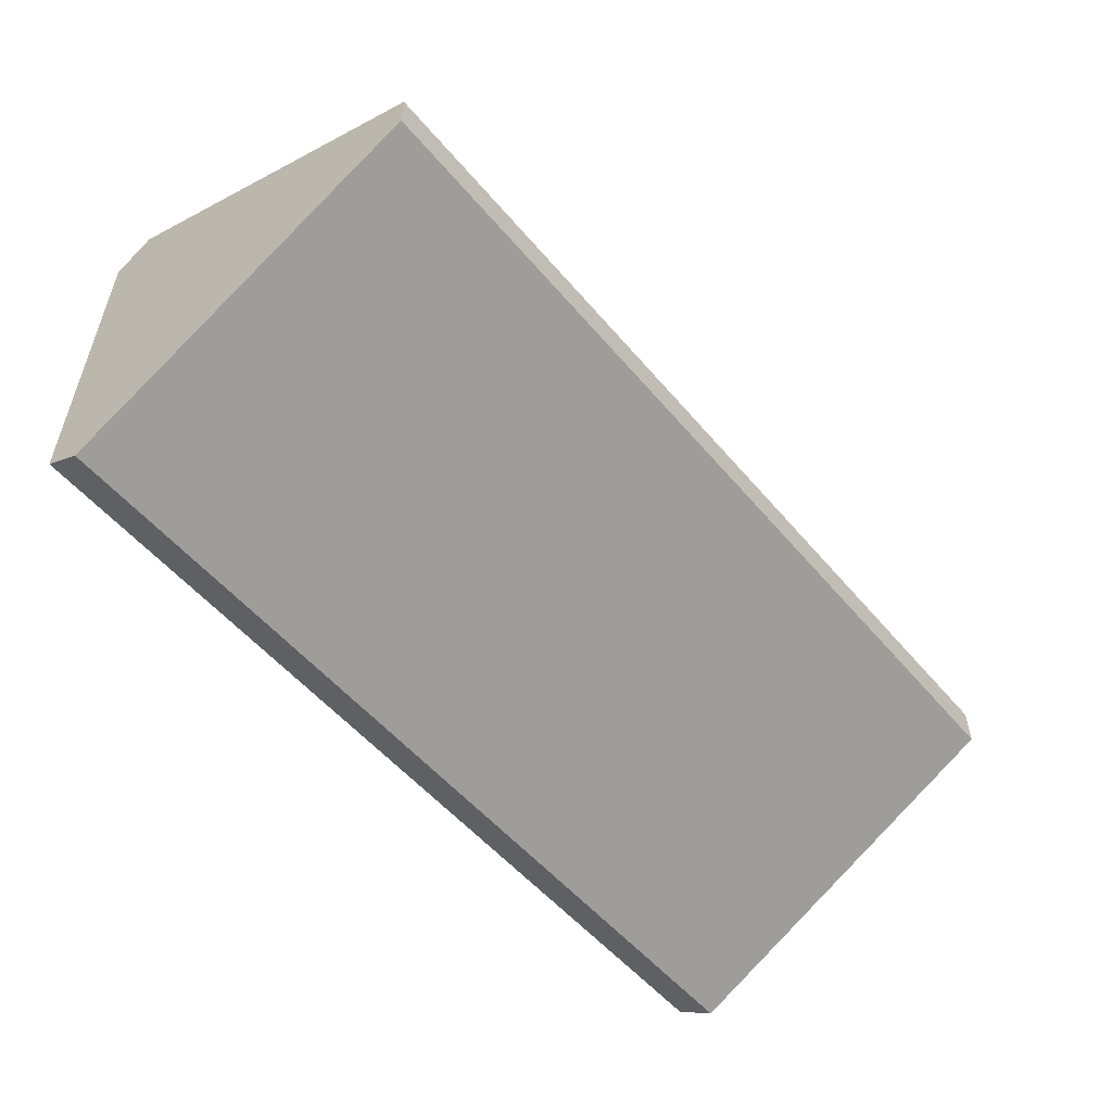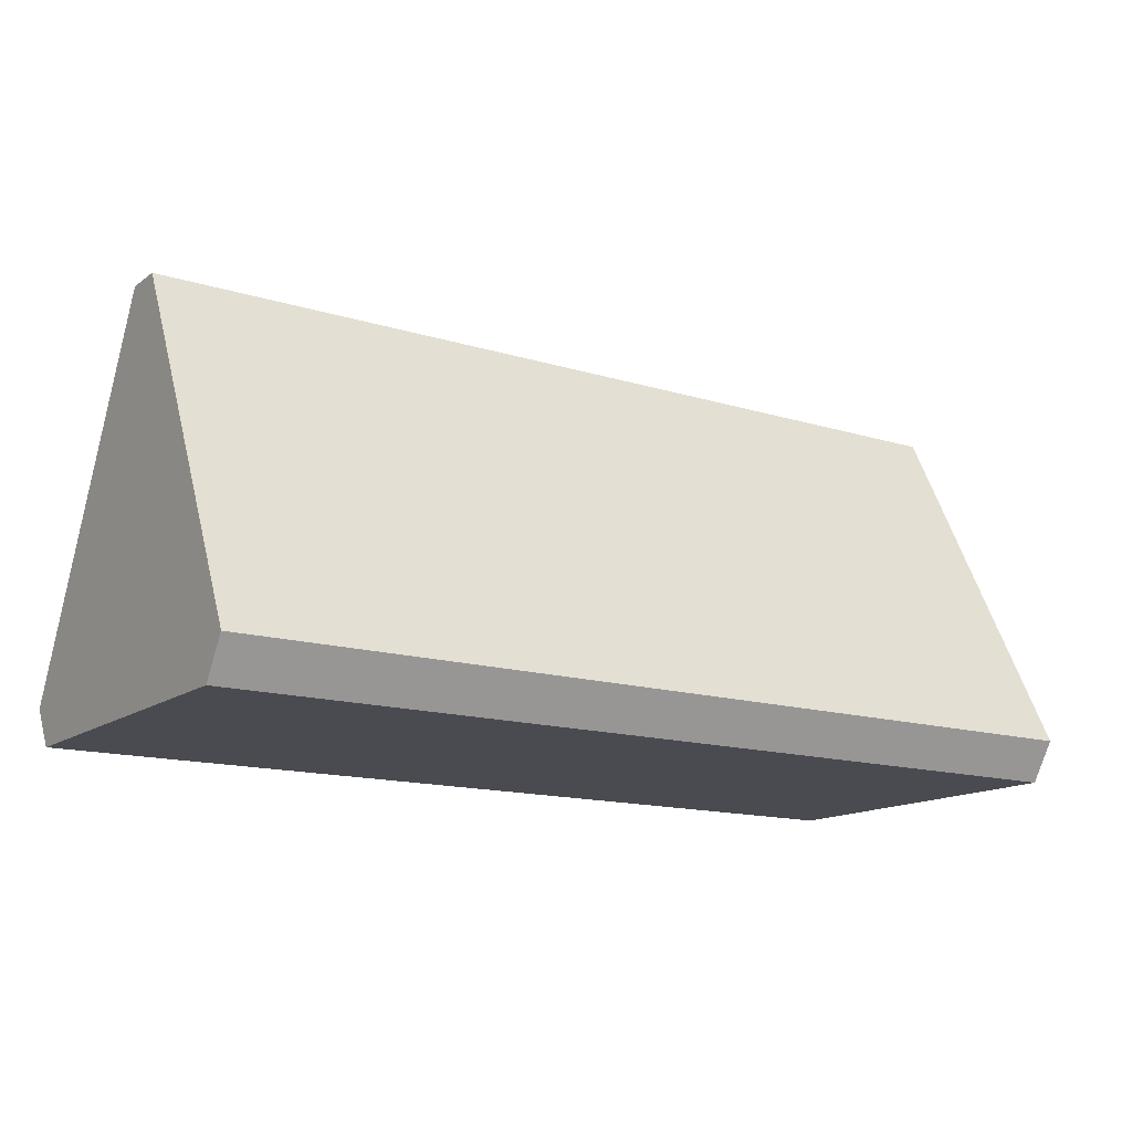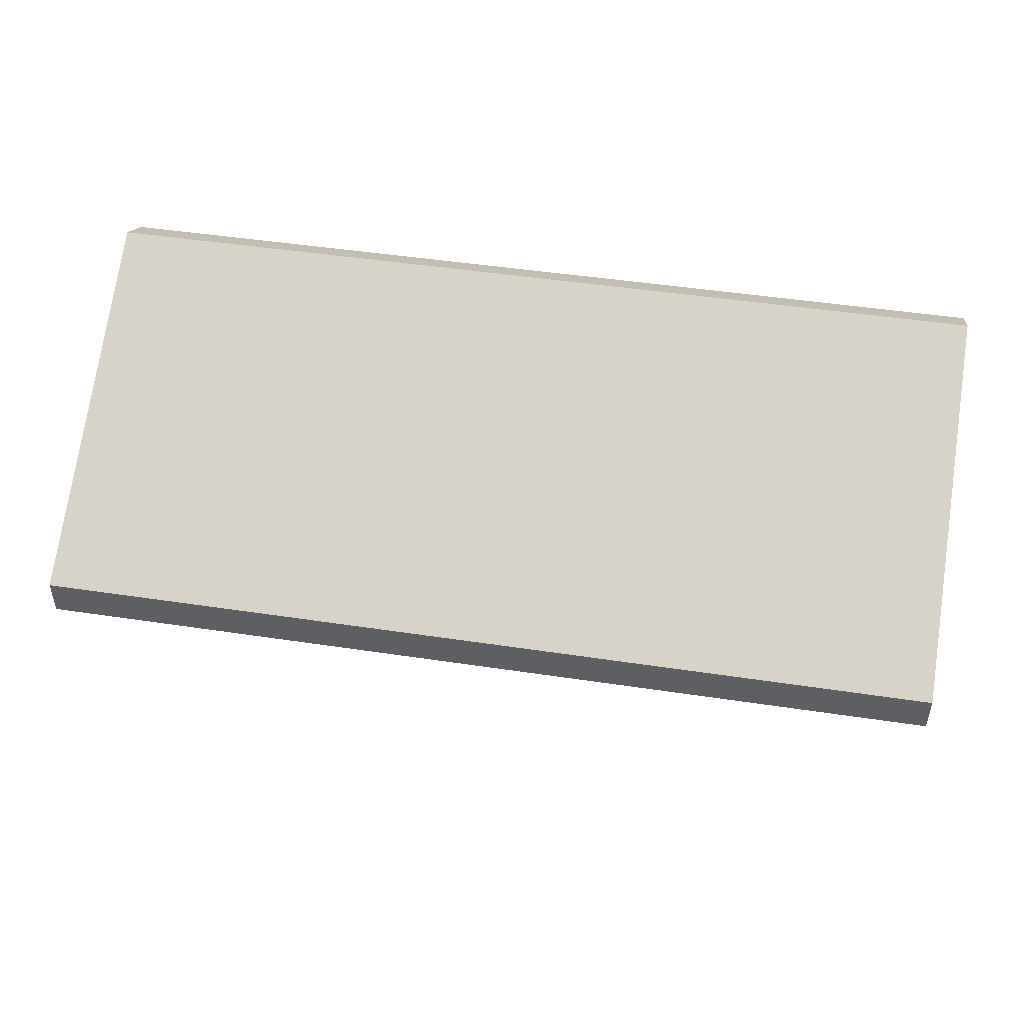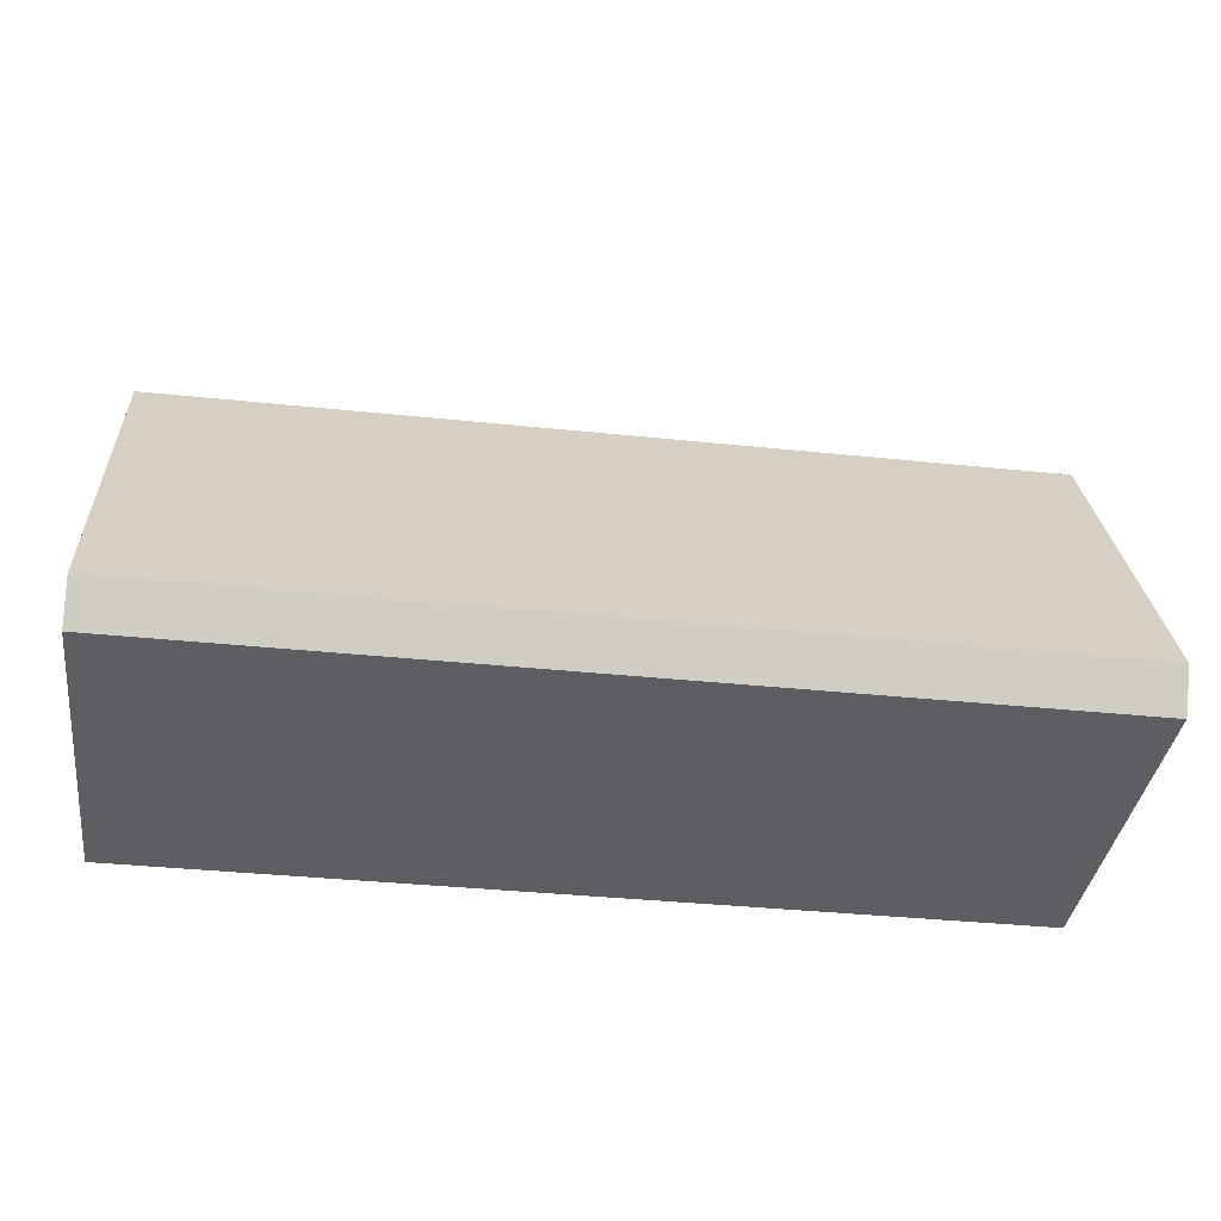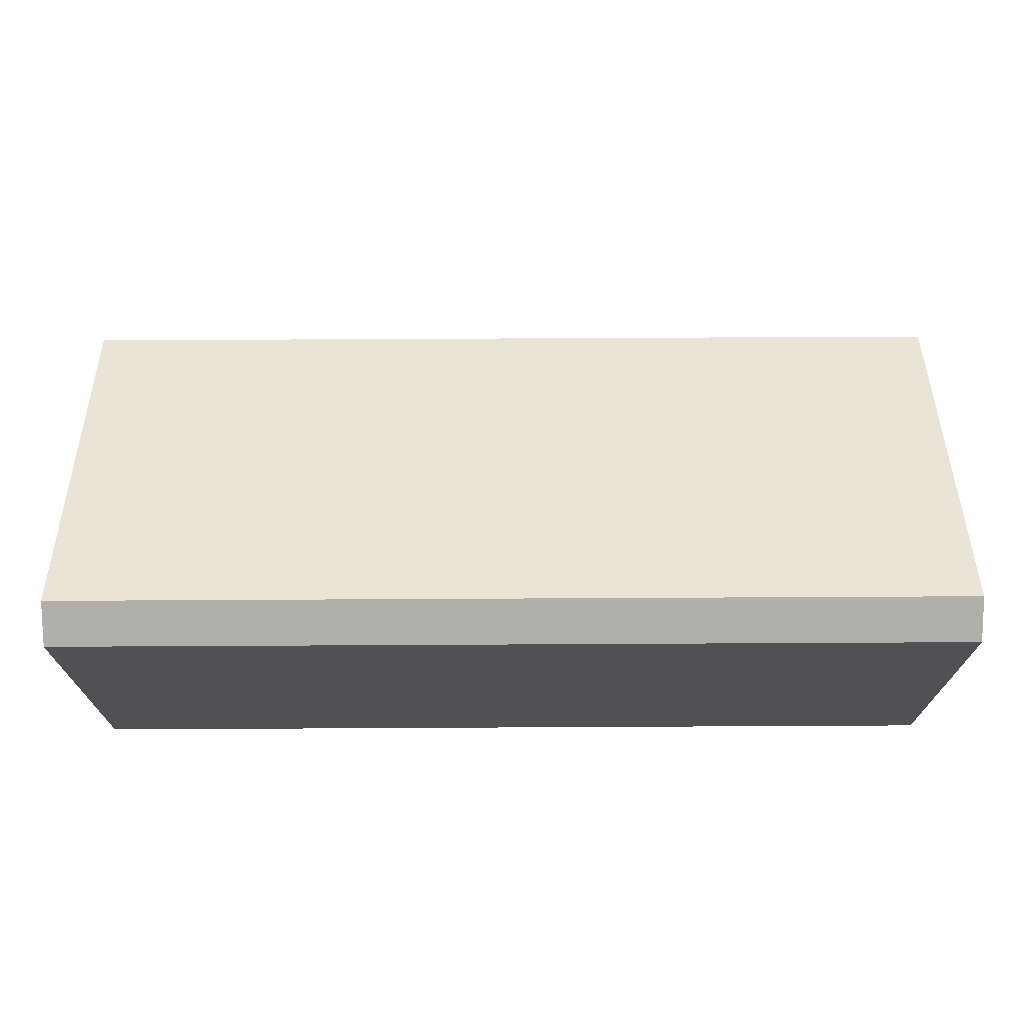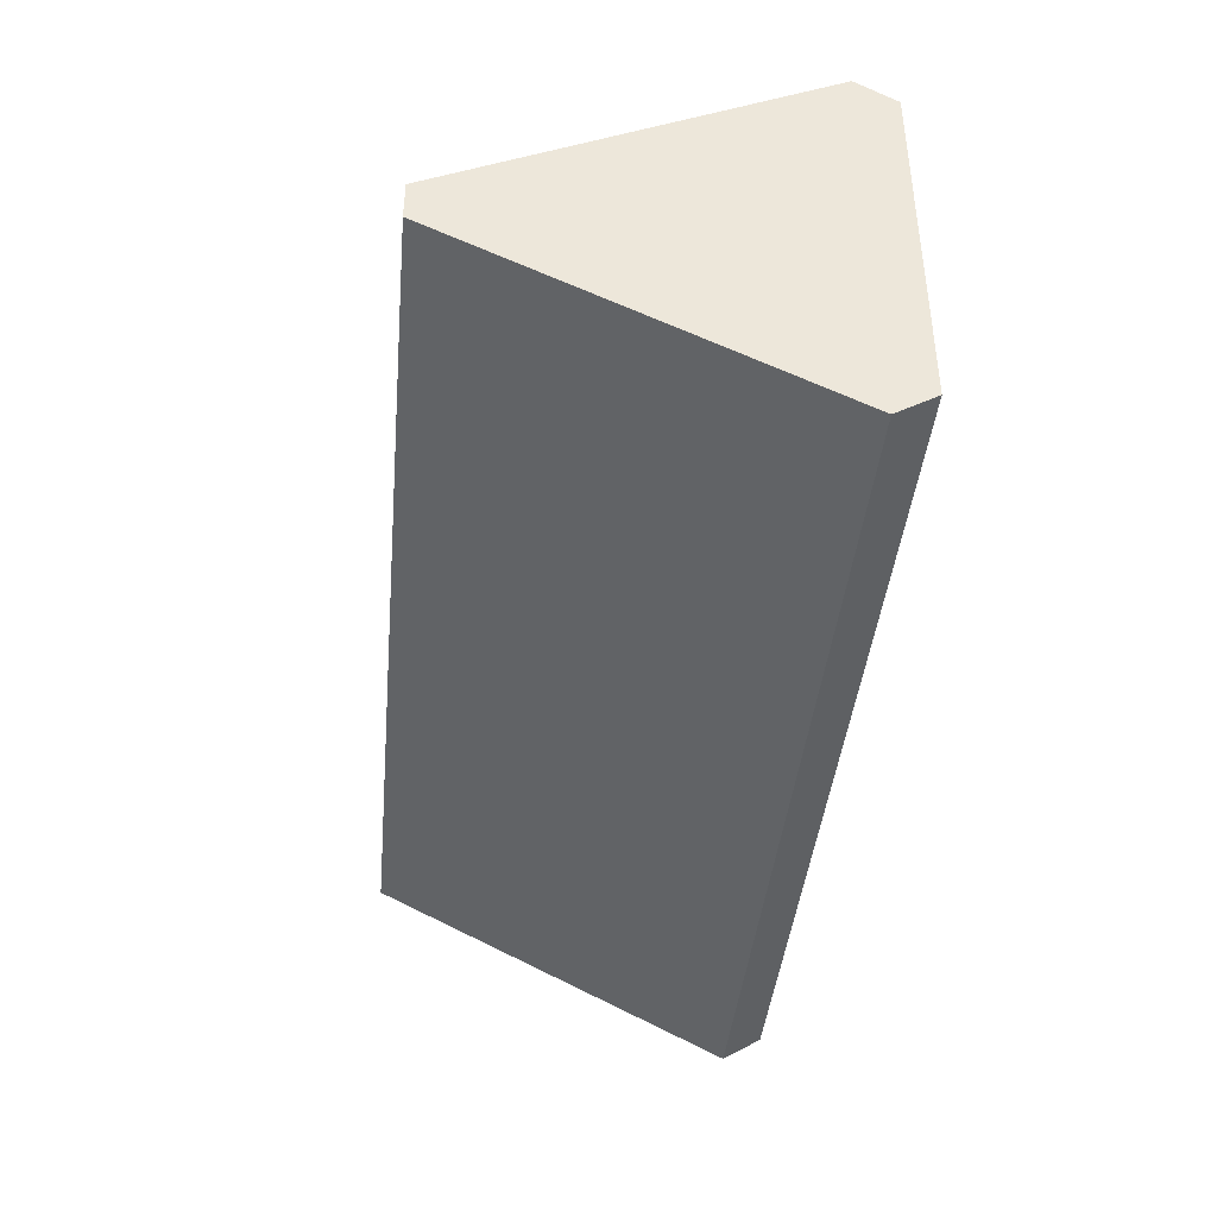
<metadata>
{"format":"obj","ext":"obj","renderer":"f3d","projection":"perspective","resolution":1024,"background":"white","views":[{"elev":-53.9,"azim":129.2,"up":"+Z"},{"elev":-14.5,"azim":146.2,"up":"+Y"},{"elev":47.9,"azim":-170.4,"up":"+Z"},{"elev":-37.4,"azim":-7.6,"up":"+Y"},{"elev":70.3,"azim":-0.3,"up":"+Z"},{"elev":-41.2,"azim":-95.4,"up":"+Z"}]}
</metadata>
<code>
v -15.37 0 5.907
v -15.37 1.321 6.724
v 15.37 0 5.907
v 15.37 1.321 6.724
v -15.37 13.45 -0.6604
v -15.37 13.45 0.6604
v 15.37 13.45 -0.6604
v 15.37 13.45 0.6604
v -15.37 0 -5.907
v -15.37 1.321 -6.724
v 15.37 0 -5.907
v 15.37 1.321 -6.724
f 2 4 8 6
f 5 7 12 10
f 9 11 3 1
f 7 8 12
f 12 8 11
f 8 4 11
f 11 4 3
f 6 5 2
f 2 5 1
f 5 10 1
f 1 10 9
f 2 1 3 4
f 5 6 8 7
f 9 10 12 11

</code>
